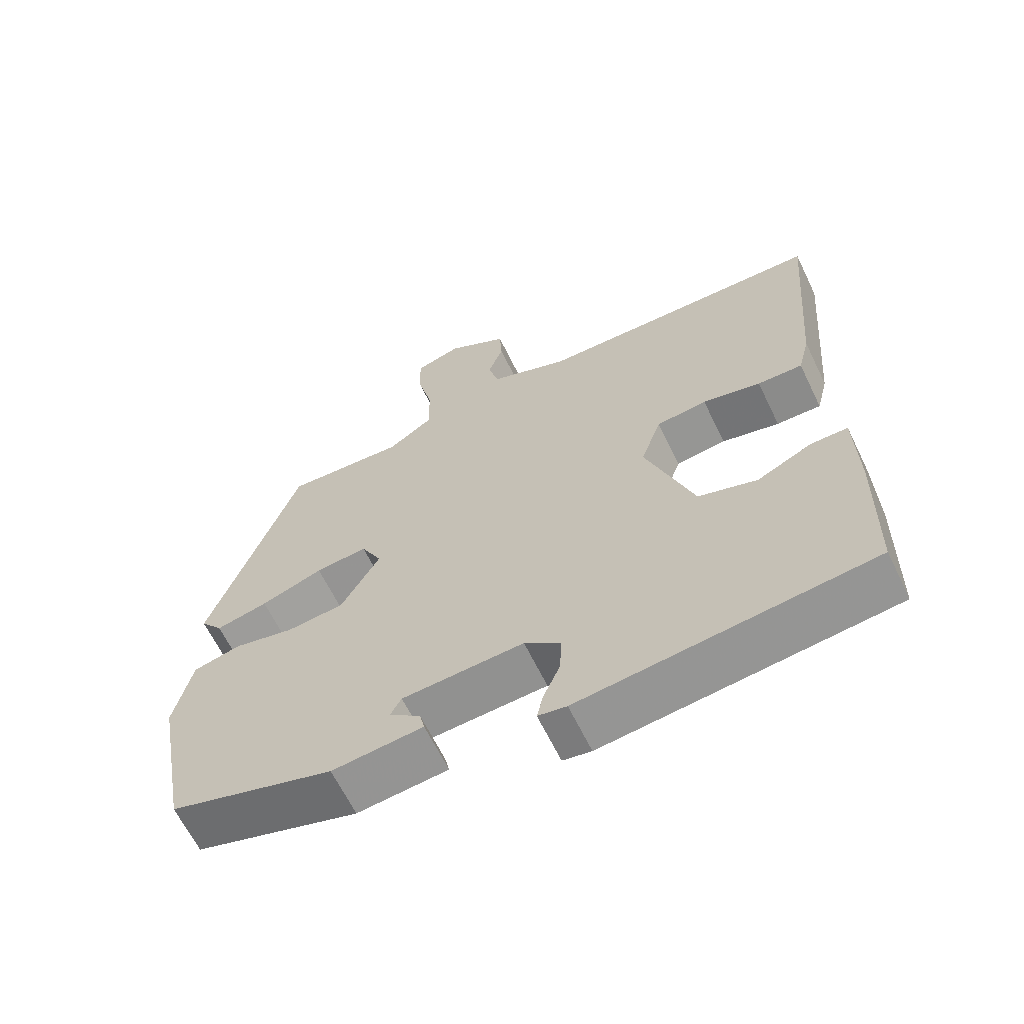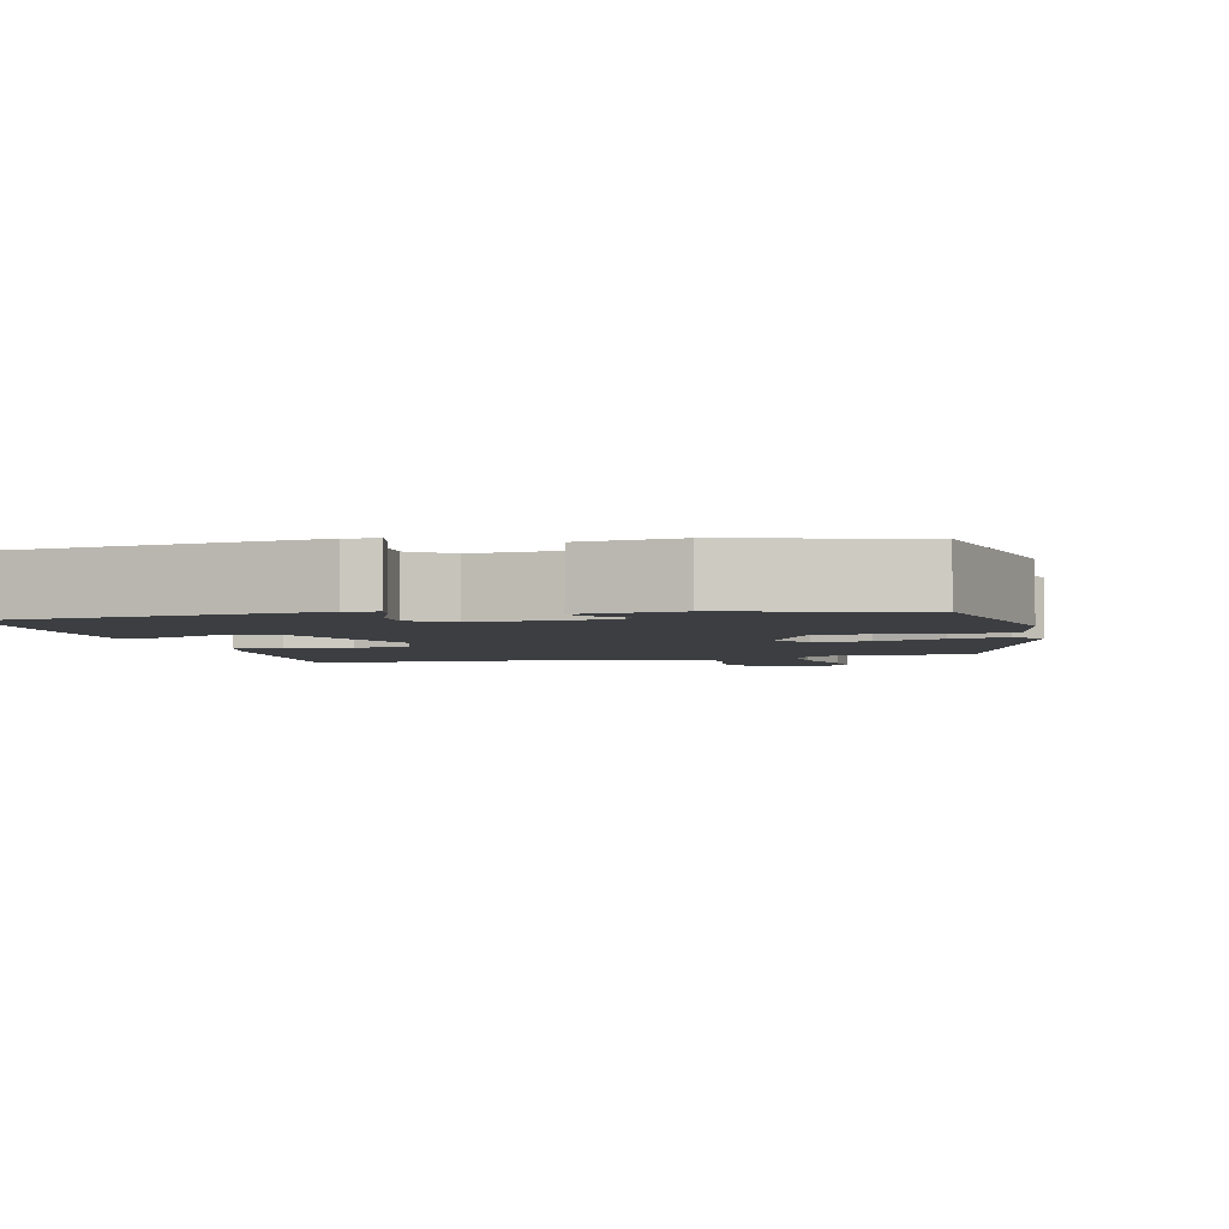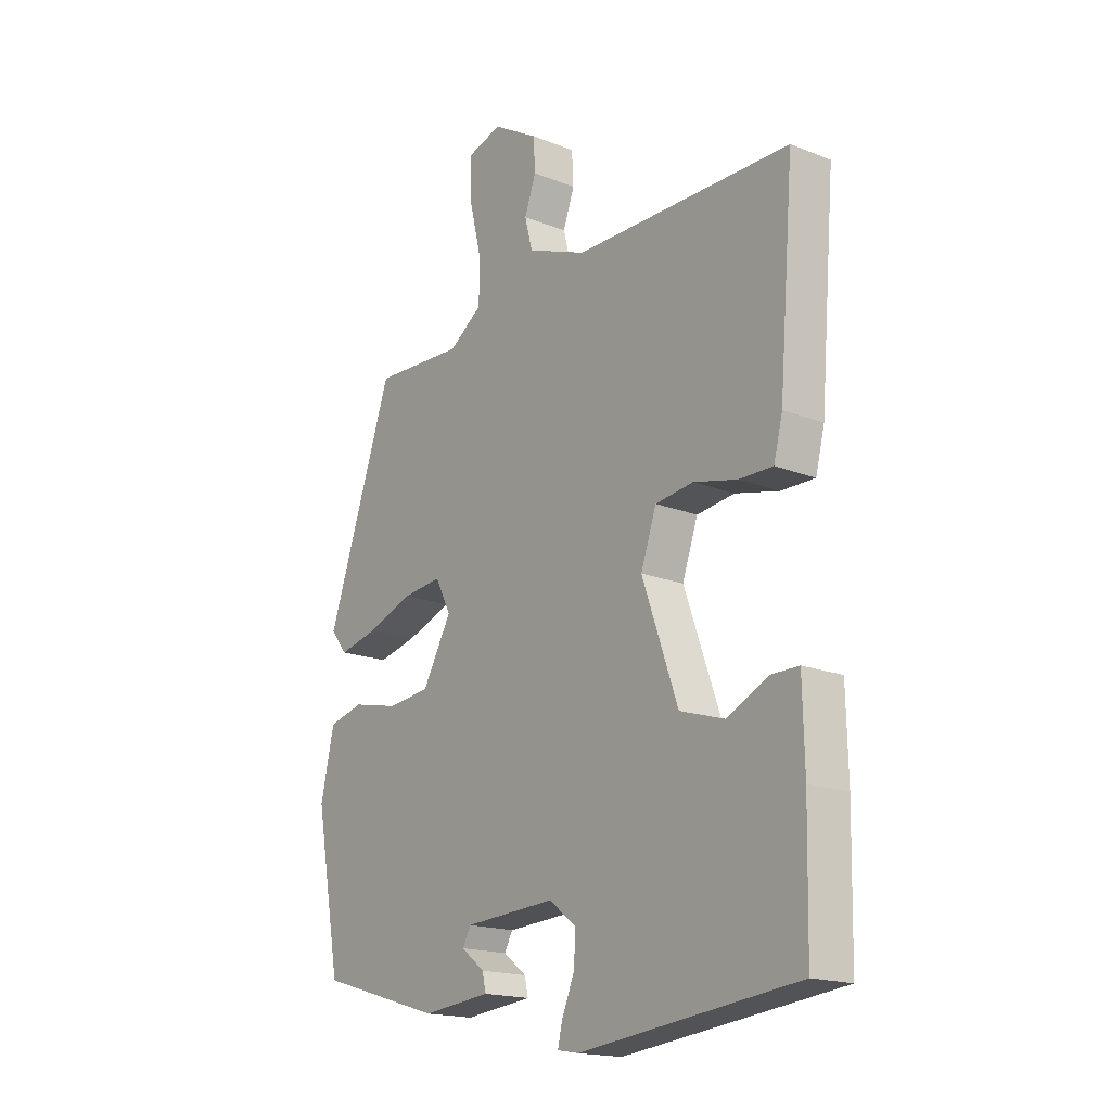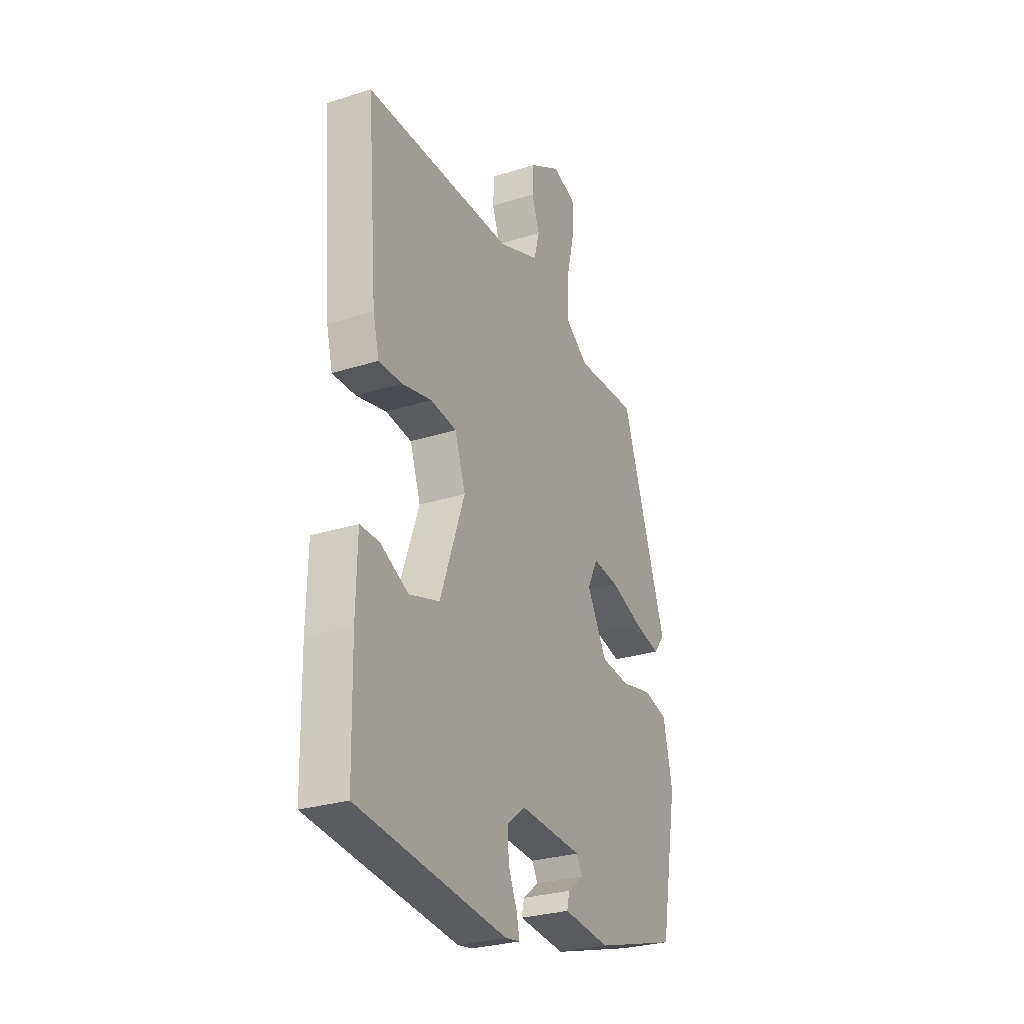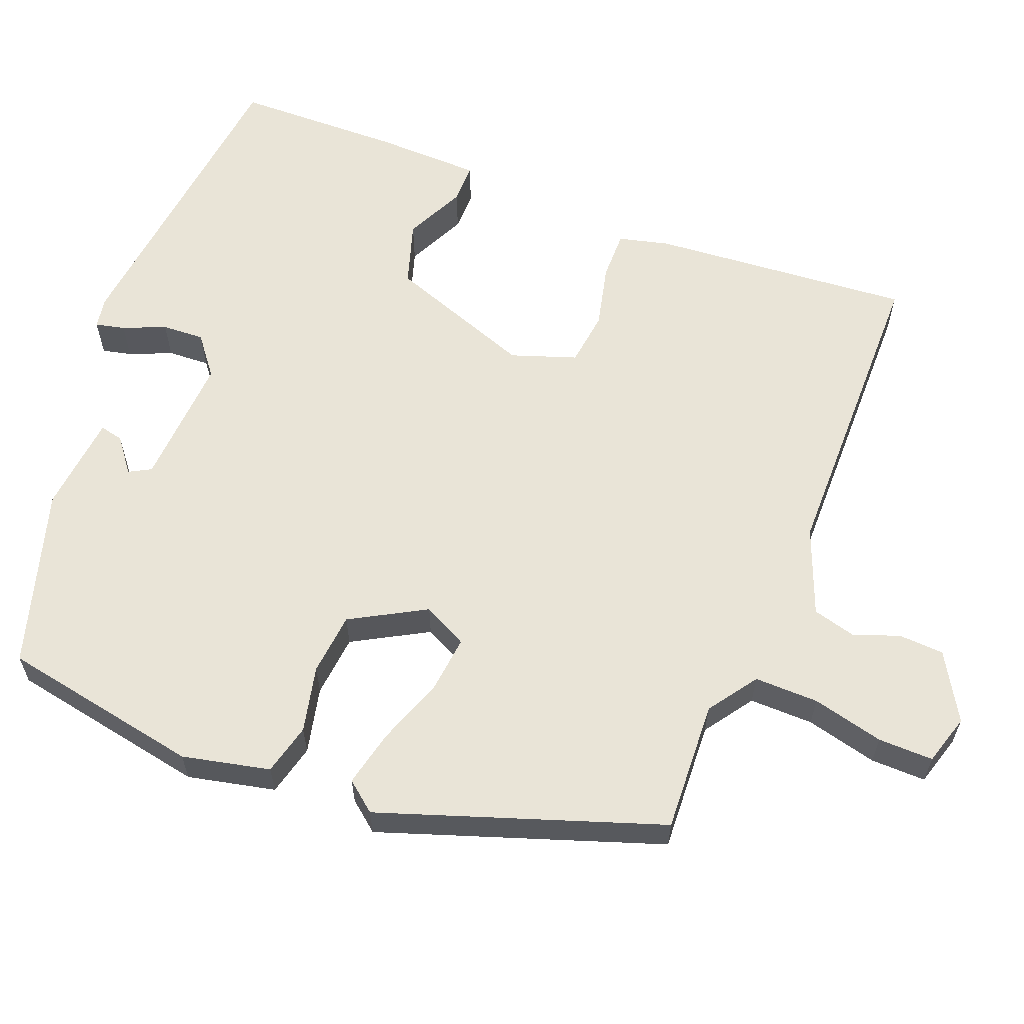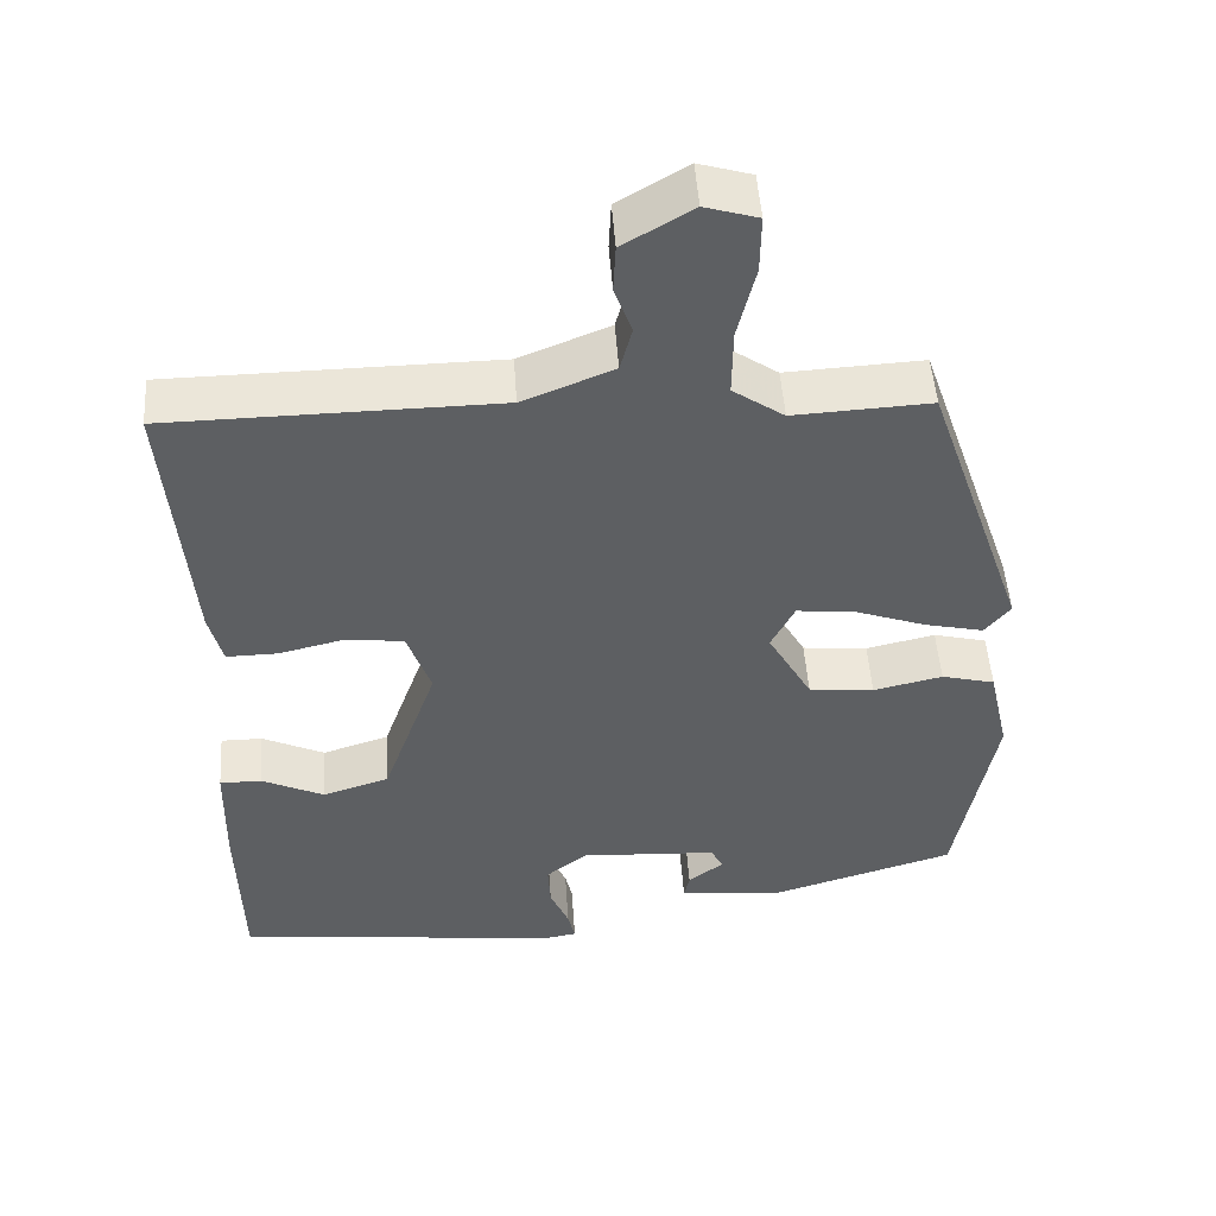
<metadata>
{"format":"obj","ext":"obj","renderer":"f3d","projection":"perspective","resolution":1024,"background":"white","views":[{"elev":-64.2,"azim":25.9,"up":"+Z"},{"elev":-3.4,"azim":-165.2,"up":"+Y"},{"elev":-17.8,"azim":52.2,"up":"+Z"},{"elev":-28.1,"azim":115.6,"up":"+Z"},{"elev":60.9,"azim":-68.4,"up":"+Y"},{"elev":49.5,"azim":176.1,"up":"+Z"}]}
</metadata>
<code>
v -0.361 0.07 0.505
v -0.187 0.07 0.496
v -0.122 0.07 0.541
v -0.123 0.07 0.626
v -0.146 0.07 0.721
v -0.147 0.07 0.794
v -0.08 0.07 0.814
v 0.008 0.07 0.762
v 0.011 0.07 0.702
v -0.011 0.07 0.641
v 0.004 0.07 0.584
v 0.119 0.07 0.538
v 0.536 0.07 0.533
v 0.507 0.07 0.187
v 0.49 0.07 0.12
v 0.425 0.07 0.121
v 0.341 0.07 0.141
v 0.268 0.07 0.132
v 0.238 0.07 0.046
v 0.307 0.07 -0.148
v 0.392 0.07 -0.175
v 0.472 0.07 -0.137
v 0.525 0.07 -0.137
v 0.528 0.07 -0.278
v 0.523 0.07 -0.499
v 0.105 0.07 -0.546
v 0.064 0.07 -0.539
v 0.073 0.07 -0.5
v 0.097 0.07 -0.444
v 0.1 0.07 -0.388
v 0.048 0.07 -0.347
v -0.127 0.07 -0.357
v -0.143 0.07 -0.386
v -0.098 0.07 -0.421
v -0.091 0.07 -0.452
v -0.222 0.07 -0.465
v -0.459 0.07 -0.394
v -0.508 0.07 -0.128
v -0.482 0.07 -0.012
v -0.414 0.07 0.005
v -0.326 0.07 -0.015
v -0.243 0.07 -0.007
v -0.187 0.07 0.092
v -0.217 0.07 0.151
v -0.292 0.07 0.143
v -0.382 0.07 0.111
v -0.457 0.07 0.094
v -0.489 0.07 0.134
v -0.361 0 0.505
v -0.187 0 0.496
v -0.122 0 0.541
v -0.123 0 0.626
v -0.146 0 0.721
v -0.147 0 0.794
v -0.08 0 0.814
v 0.008 0 0.762
v 0.011 0 0.702
v -0.011 0 0.641
v 0.004 0 0.584
v 0.119 0 0.538
v 0.536 0 0.533
v 0.507 0 0.187
v 0.49 0 0.12
v 0.425 0 0.121
v 0.341 0 0.141
v 0.268 0 0.132
v 0.238 0 0.046
v 0.307 0 -0.148
v 0.392 0 -0.175
v 0.472 0 -0.137
v 0.525 0 -0.137
v 0.528 0 -0.278
v 0.523 0 -0.499
v 0.105 0 -0.546
v 0.064 0 -0.539
v 0.073 0 -0.5
v 0.097 0 -0.444
v 0.1 0 -0.388
v 0.048 0 -0.347
v -0.127 0 -0.357
v -0.143 0 -0.386
v -0.098 0 -0.421
v -0.091 0 -0.452
v -0.222 0 -0.465
v -0.459 0 -0.394
v -0.508 0 -0.128
v -0.482 0 -0.012
v -0.414 0 0.005
v -0.326 0 -0.015
v -0.243 0 -0.007
v -0.187 0 0.092
v -0.217 0 0.151
v -0.292 0 0.143
v -0.382 0 0.111
v -0.457 0 0.094
v -0.489 0 0.134
f 48 1 2
f 47 48 2
f 46 47 2
f 45 46 2
f 44 45 2 3
f 43 44 3
f 39 40 41
f 38 39 41
f 37 38 41
f 36 37 41
f 36 41 42
f 33 34 35 36
f 36 42 43
f 33 36 43
f 32 33 43
f 27 28 29
f 26 27 29
f 25 26 29
f 24 25 29
f 23 24 29
f 22 23 29
f 21 22 29
f 20 21 29 30
f 19 20 30 31
f 15 16 17
f 14 15 17
f 13 14 17
f 12 13 17
f 11 12 17 18
f 8 9 10
f 7 8 10
f 6 7 10
f 5 6 10
f 4 5 10
f 3 4 10 11
f 31 32 43
f 19 31 43
f 18 19 43
f 11 18 43
f 3 11 43
f 50 49 96
f 50 96 95
f 50 95 94
f 50 94 93
f 51 50 93 92
f 51 92 91
f 89 88 87
f 89 87 86
f 89 86 85
f 89 85 84
f 90 89 84
f 84 83 82 81
f 91 90 84
f 91 84 81
f 91 81 80
f 77 76 75
f 77 75 74
f 77 74 73
f 77 73 72
f 77 72 71
f 77 71 70
f 77 70 69
f 78 77 69 68
f 79 78 68 67
f 65 64 63
f 65 63 62
f 65 62 61
f 65 61 60
f 66 65 60 59
f 58 57 56
f 58 56 55
f 58 55 54
f 58 54 53
f 58 53 52
f 59 58 52 51
f 91 80 79
f 91 79 67
f 91 67 66
f 91 66 59
f 91 59 51
f 1 49 50 2
f 2 50 51 3
f 3 51 52 4
f 4 52 53 5
f 5 53 54 6
f 6 54 55 7
f 7 55 56 8
f 8 56 57 9
f 9 57 58 10
f 10 58 59 11
f 11 59 60 12
f 12 60 61 13
f 13 61 62 14
f 14 62 63 15
f 15 63 64 16
f 16 64 65 17
f 17 65 66 18
f 18 66 67 19
f 19 67 68 20
f 20 68 69 21
f 21 69 70 22
f 22 70 71 23
f 23 71 72 24
f 24 72 73 25
f 25 73 74 26
f 26 74 75 27
f 27 75 76 28
f 28 76 77 29
f 29 77 78 30
f 30 78 79 31
f 31 79 80 32
f 32 80 81 33
f 33 81 82 34
f 34 82 83 35
f 35 83 84 36
f 36 84 85 37
f 37 85 86 38
f 38 86 87 39
f 39 87 88 40
f 40 88 89 41
f 41 89 90 42
f 42 90 91 43
f 43 91 92 44
f 44 92 93 45
f 45 93 94 46
f 46 94 95 47
f 47 95 96 48
f 48 96 49 1

</code>
